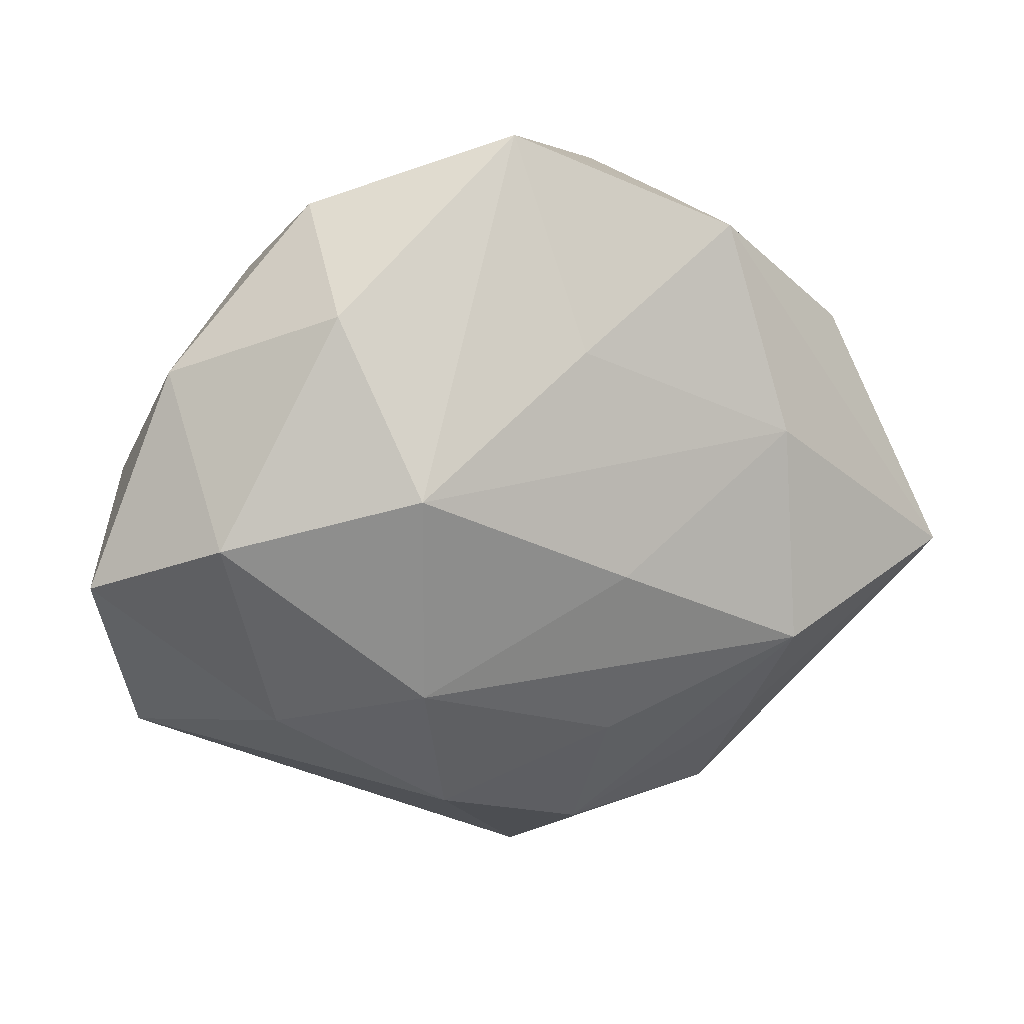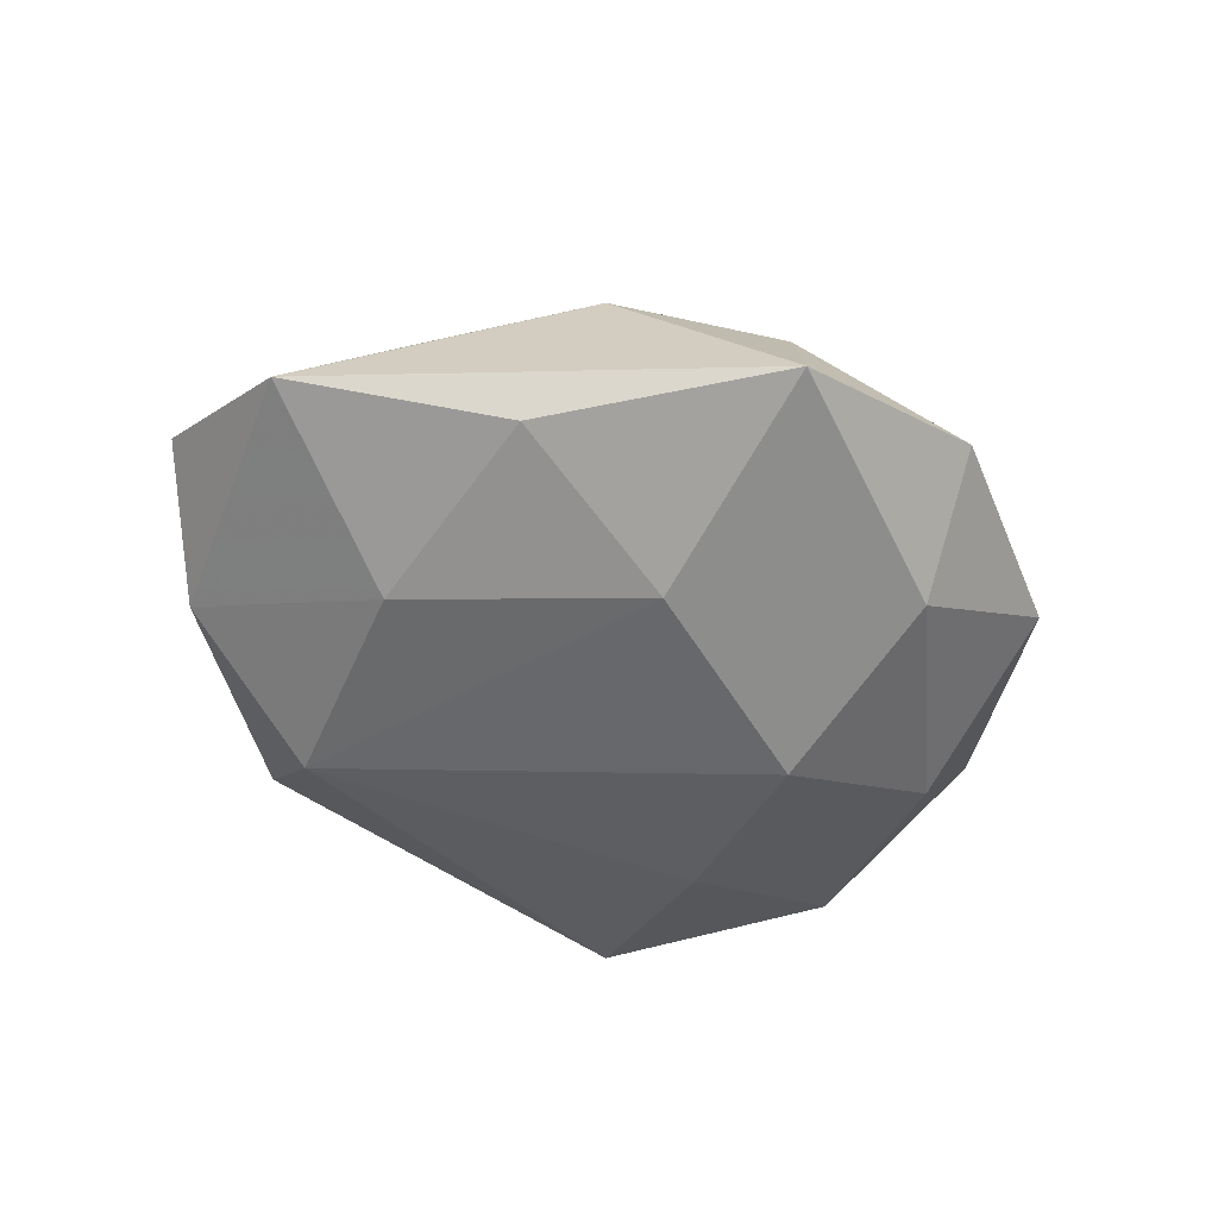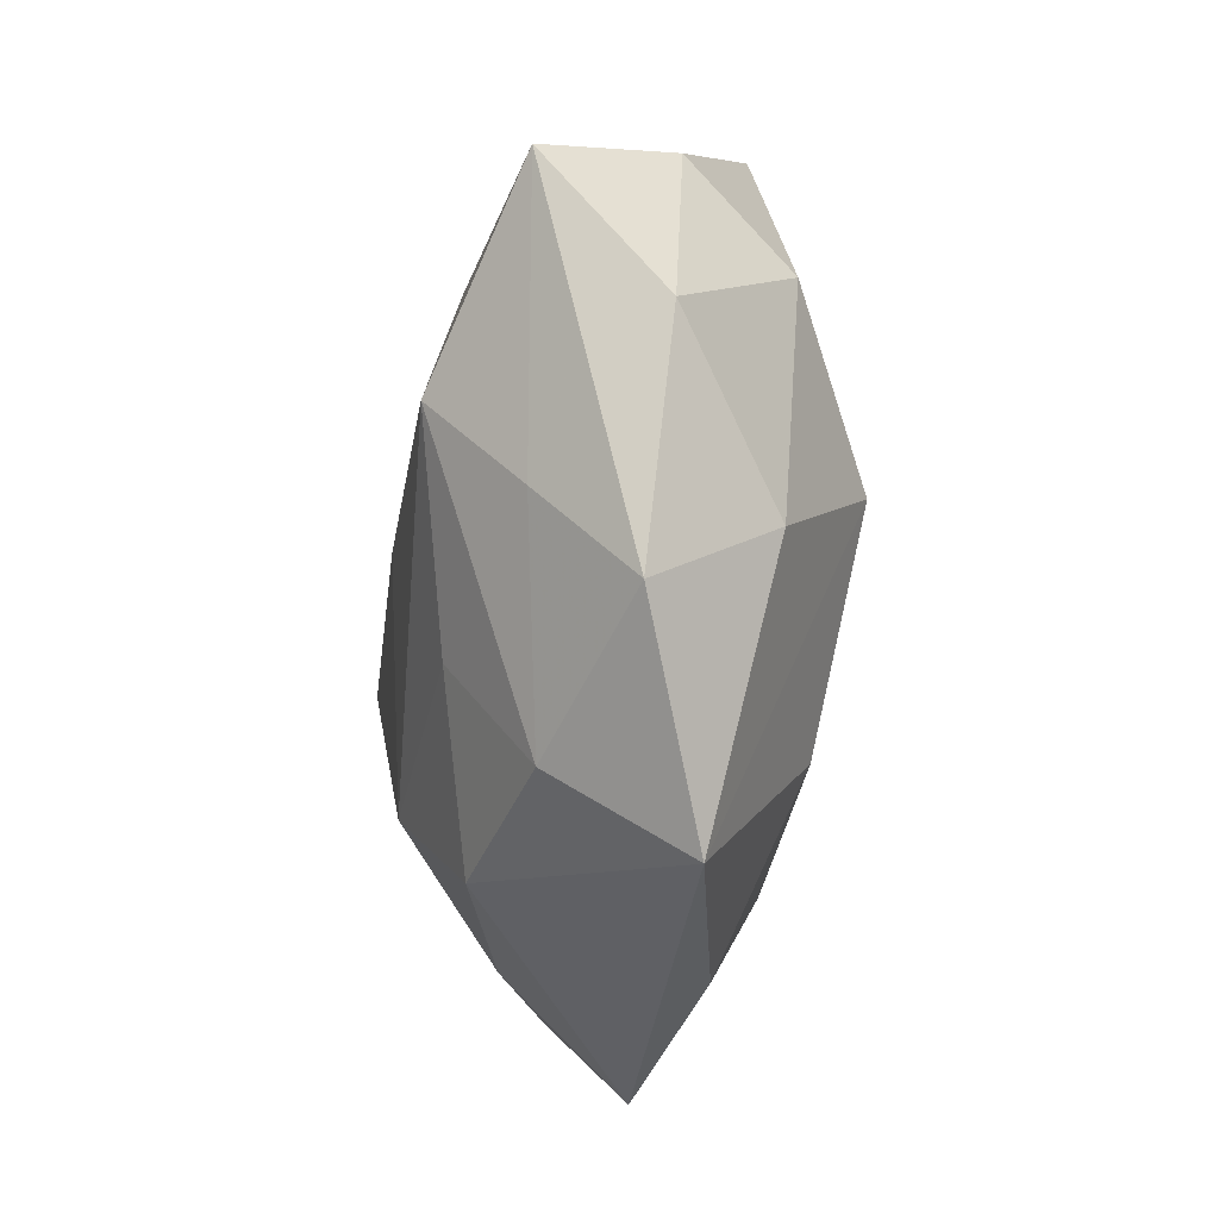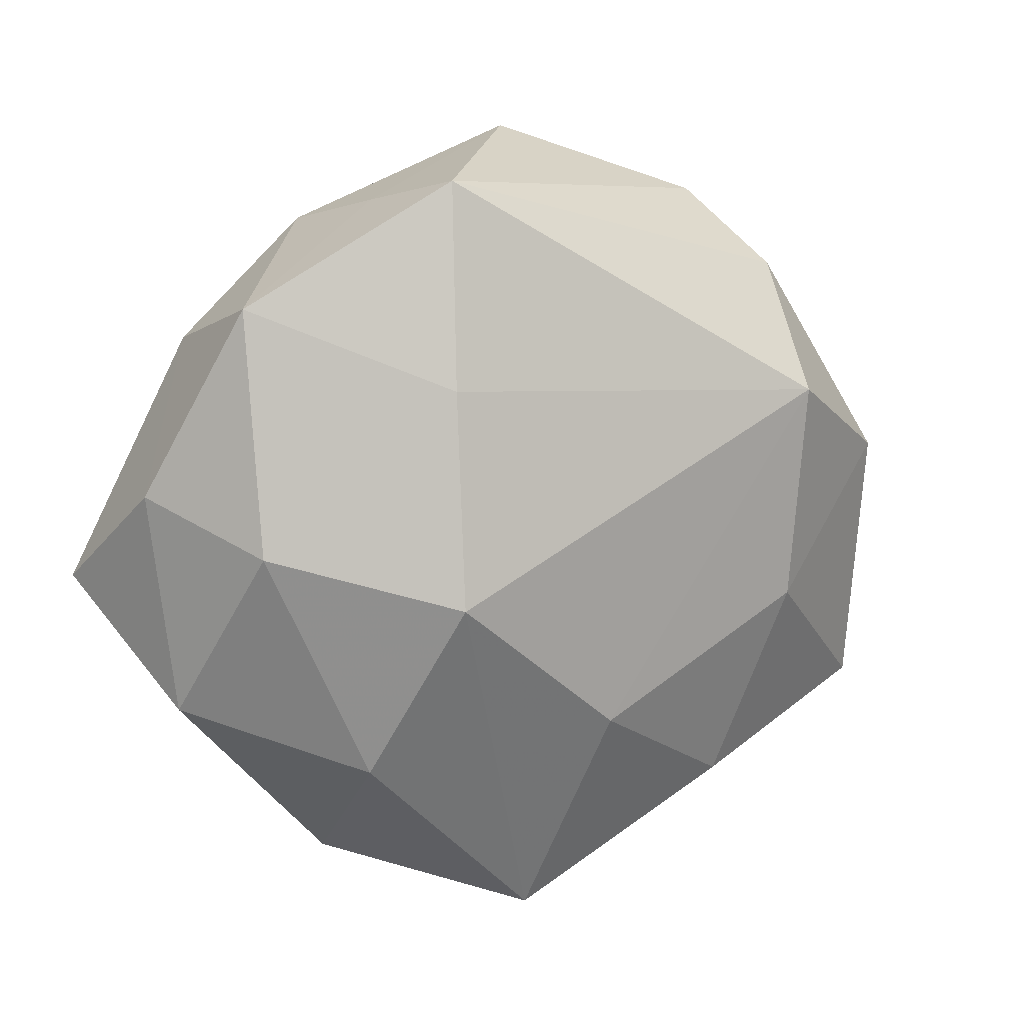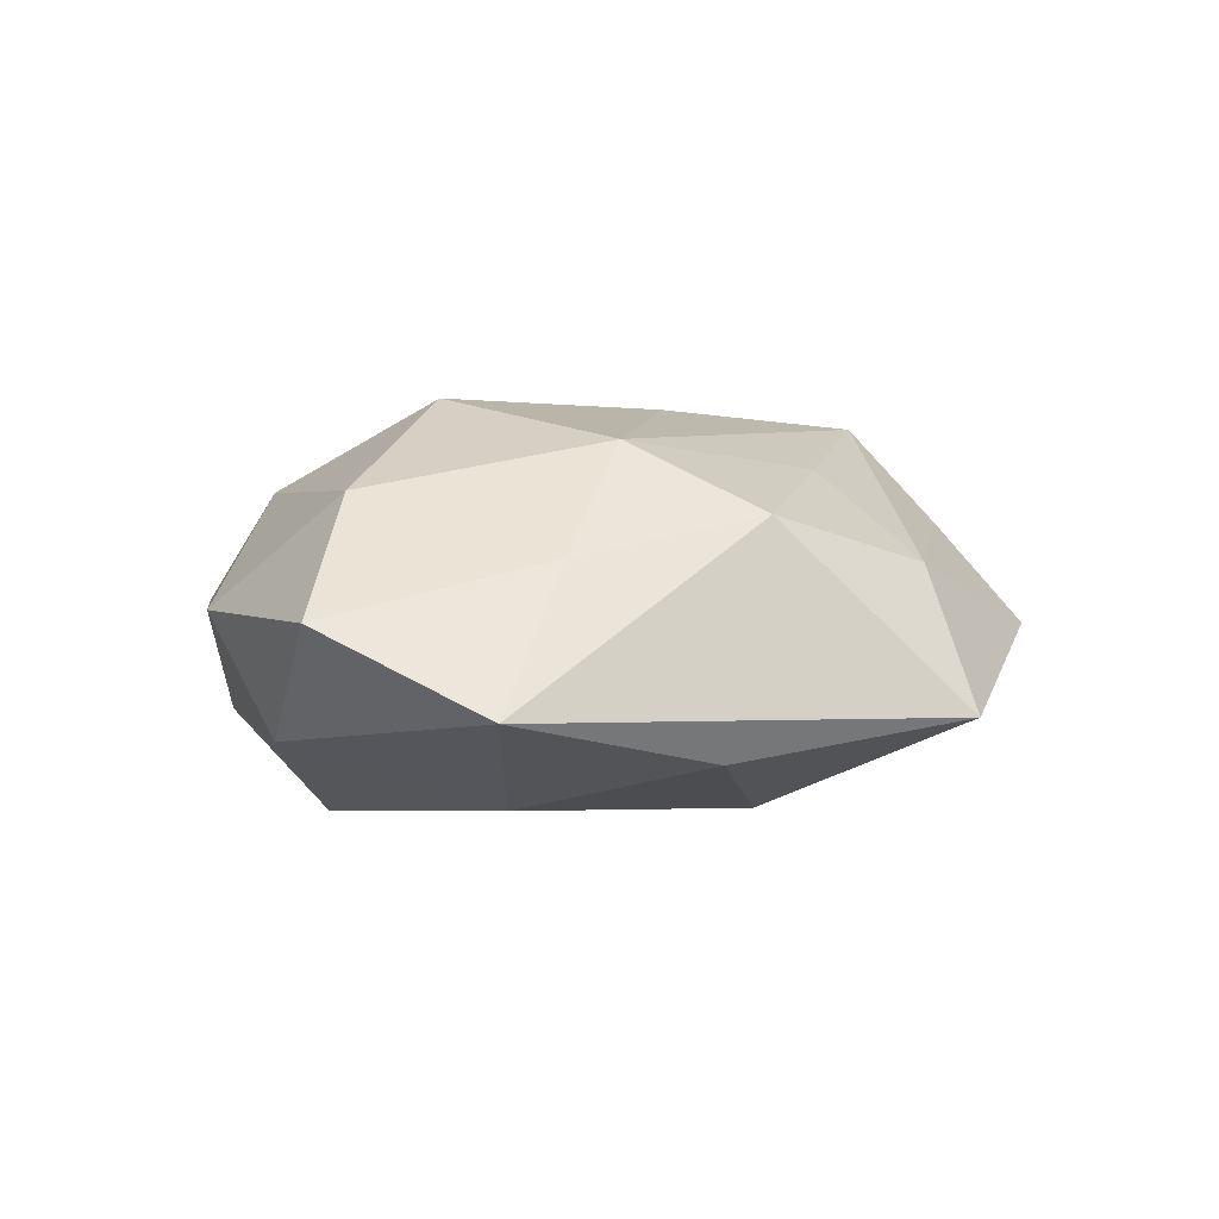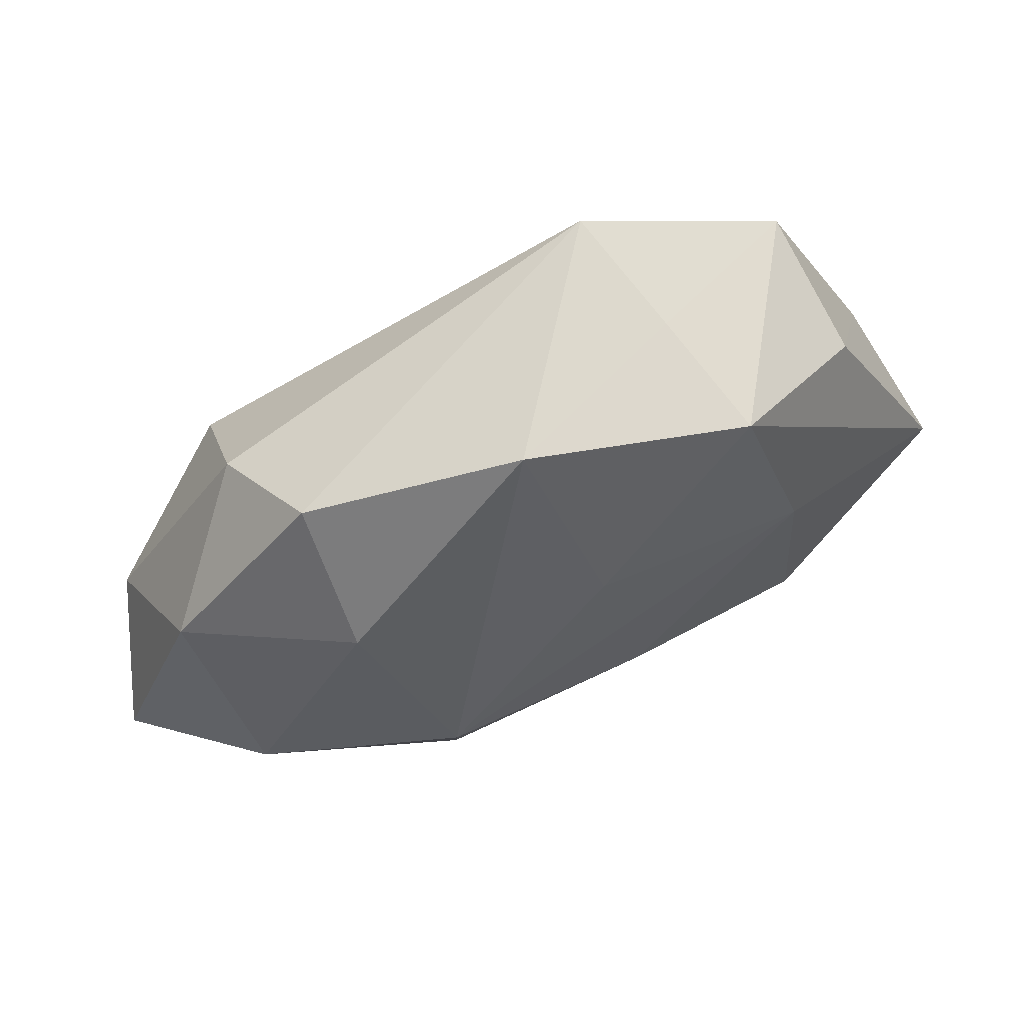
<metadata>
{"format":"obj","ext":"obj","renderer":"f3d","projection":"perspective","resolution":1024,"background":"white","views":[{"elev":15.6,"azim":-18.3,"up":"+Y"},{"elev":-44.6,"azim":-21.7,"up":"+Z"},{"elev":-59.1,"azim":85.9,"up":"+Y"},{"elev":9.5,"azim":152.8,"up":"+Y"},{"elev":6.2,"azim":-51.5,"up":"+Z"},{"elev":74.5,"azim":-25.1,"up":"+Y"}]}
</metadata>
<code>
v 0.00713 -0.00488 0.02827
v 0.02765 0.04201 0.01454
v 0.02144 -0.009585 -0.02868
v 0.04695 0.03126 -0.01345
v 0.02319 0.0451 -0.002198
v 0.06321 -0.008125 0.01406
v -0.03102 0.04591 0.001432
v 0.002261 -0.05926 -0.009267
v 0.058 0.005275 -0.003634
v -0.02188 -0.02053 0.02553
v 0.04867 0.02604 0.005789
v -0.02318 0.009158 0.03024
v -0.03107 0.03261 0.01708
v 0.03496 -0.01772 0.02498
v -0.03591 -0.01354 -0.02099
v 0.0535 -0.0254 -0.002634
v 0.03328 -0.03336 0.01229
v -0.03699 0.03514 -0.01228
v -0.01642 -0.04018 0.01655
v -0.003324 0.05543 0.009618
v 0.03429 0.01274 0.02162
v 0.01859 0.04806 -0.01912
v -0.06472 -0.006447 0.004891
v 0.006176 -0.04838 0.009426
v -0.004243 -0.029 -0.02341
v -0.05211 0.02354 0.00336
v -0.02807 -0.04146 -0.01326
v -0.0568 0.006547 -0.01156
v 0.007475 -0.03018 0.02073
v -0.04014 -0.02657 0.01198
v 0.002798 0.02656 0.0228
v -0.04887 0.001531 0.01947
v -0.03667 0.01731 -0.02445
v 0.02077 0.01998 -0.02478
v -0.05713 -0.03056 -0.005701
v 0.03051 -0.03398 -0.01657
v 0.04641 -0.00213 -0.01811
v 0.0312 -0.04869 -0.0006034
f 6 11 2
f 35 30 23
f 8 19 35
f 19 30 35
f 22 33 18
f 37 3 4
f 4 2 11
f 17 38 6
f 24 19 8
f 8 38 24
f 38 17 24
f 28 35 23
f 23 26 28
f 28 18 33
f 26 18 28
f 7 18 26
f 7 20 22
f 22 18 7
f 36 38 8
f 8 3 36
f 36 3 37
f 25 3 8
f 33 3 25
f 34 33 22
f 34 3 33
f 22 4 34
f 34 4 3
f 5 4 22
f 2 4 5
f 22 20 5
f 20 2 5
f 37 4 9
f 9 11 6
f 9 4 11
f 10 30 19
f 6 2 21
f 13 7 26
f 13 12 20
f 20 7 13
f 16 36 37
f 16 9 6
f 37 9 16
f 6 38 16
f 38 36 16
f 33 25 15
f 15 28 33
f 35 28 15
f 14 24 17
f 14 17 6
f 6 21 14
f 23 30 32
f 30 10 32
f 32 10 12
f 12 13 32
f 32 26 23
f 32 13 26
f 31 21 2
f 12 21 31
f 31 2 20
f 20 12 31
f 35 15 27
f 27 15 25
f 8 35 27
f 27 25 8
f 29 10 19
f 29 14 10
f 19 24 29
f 24 14 29
f 12 10 1
f 10 14 1
f 1 21 12
f 1 14 21

</code>
